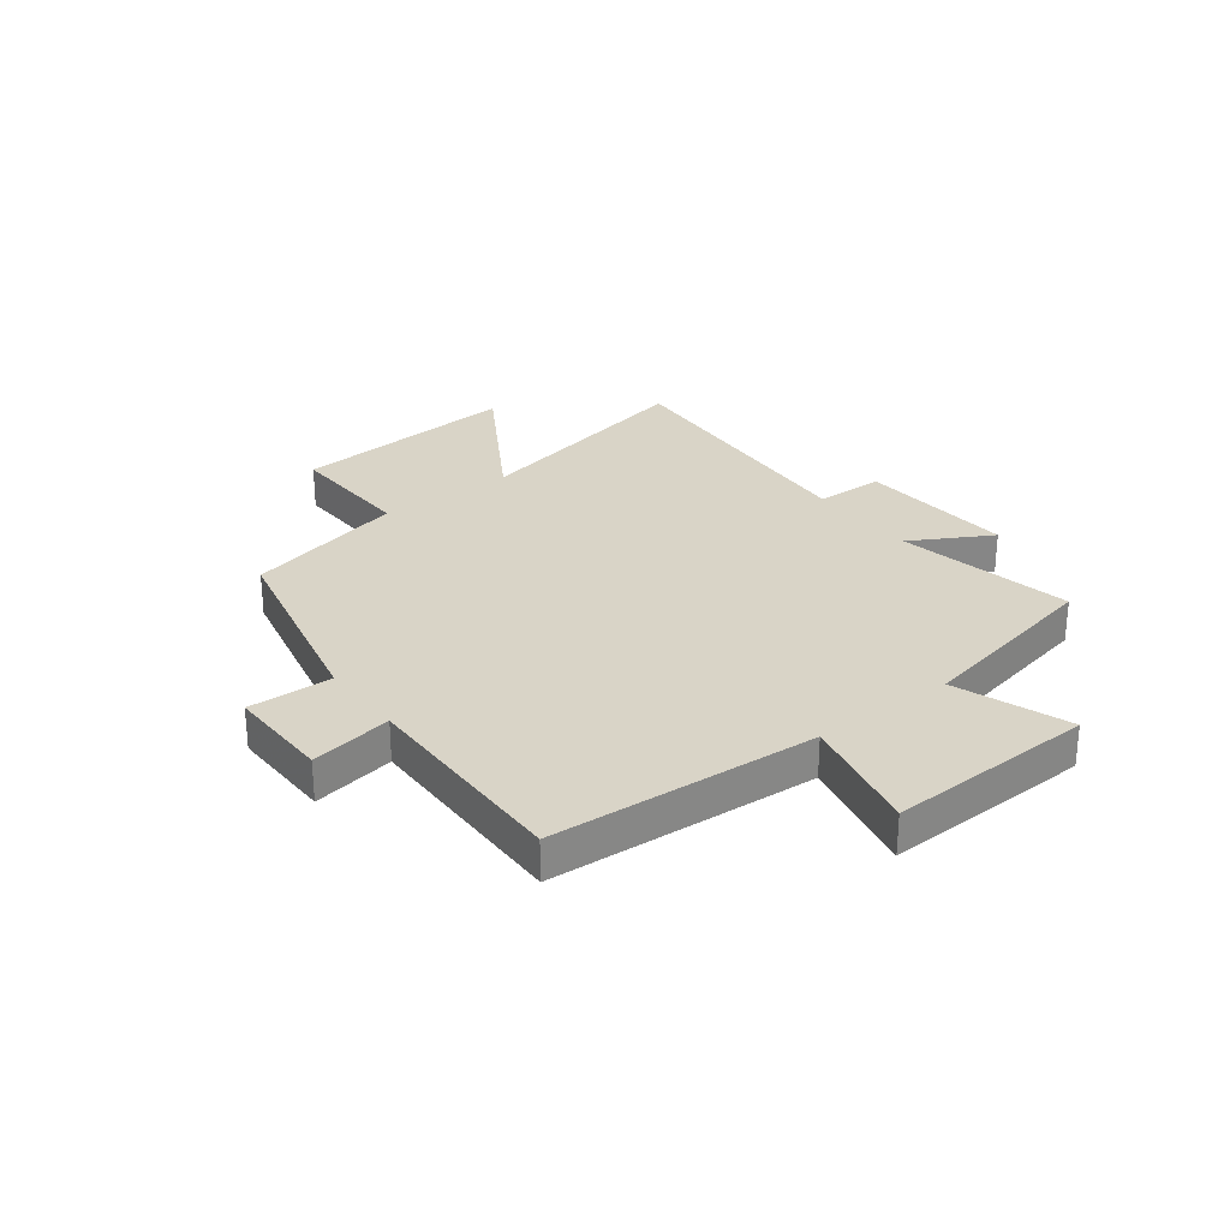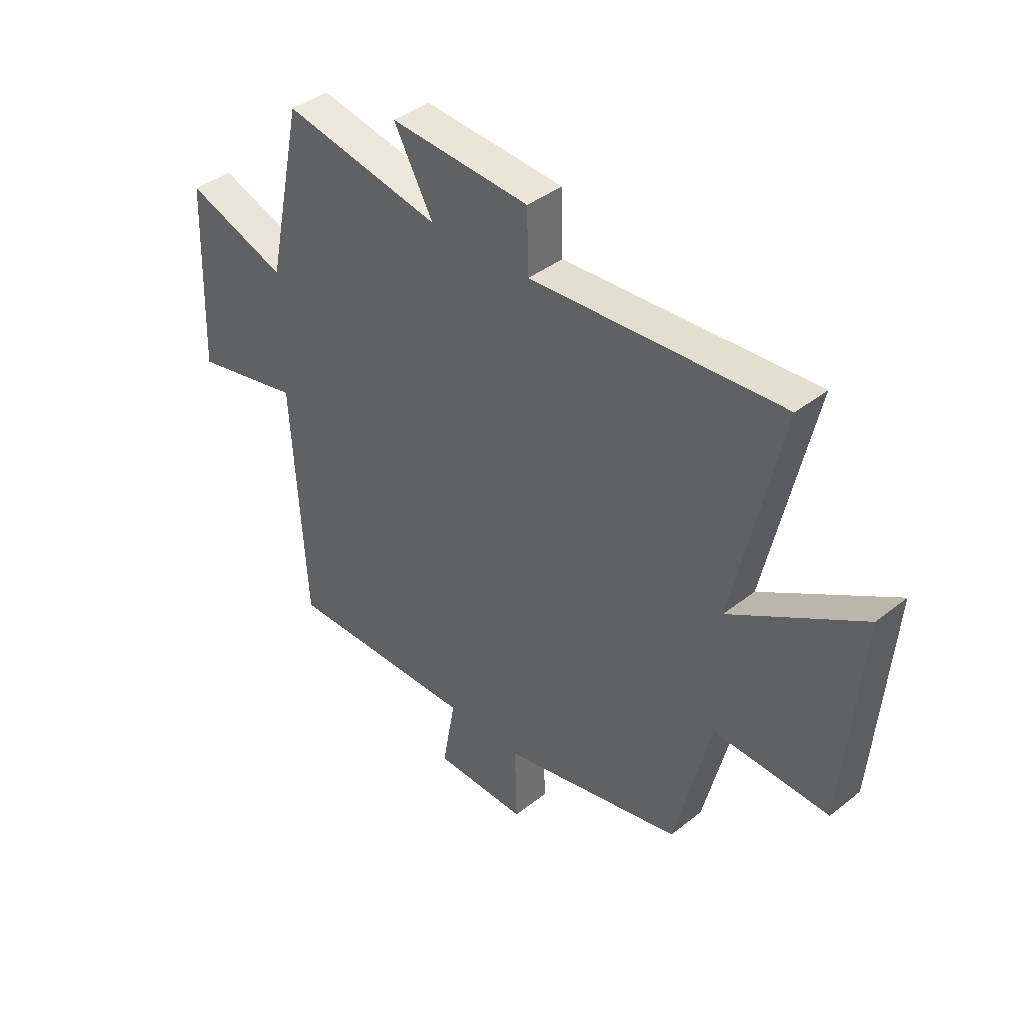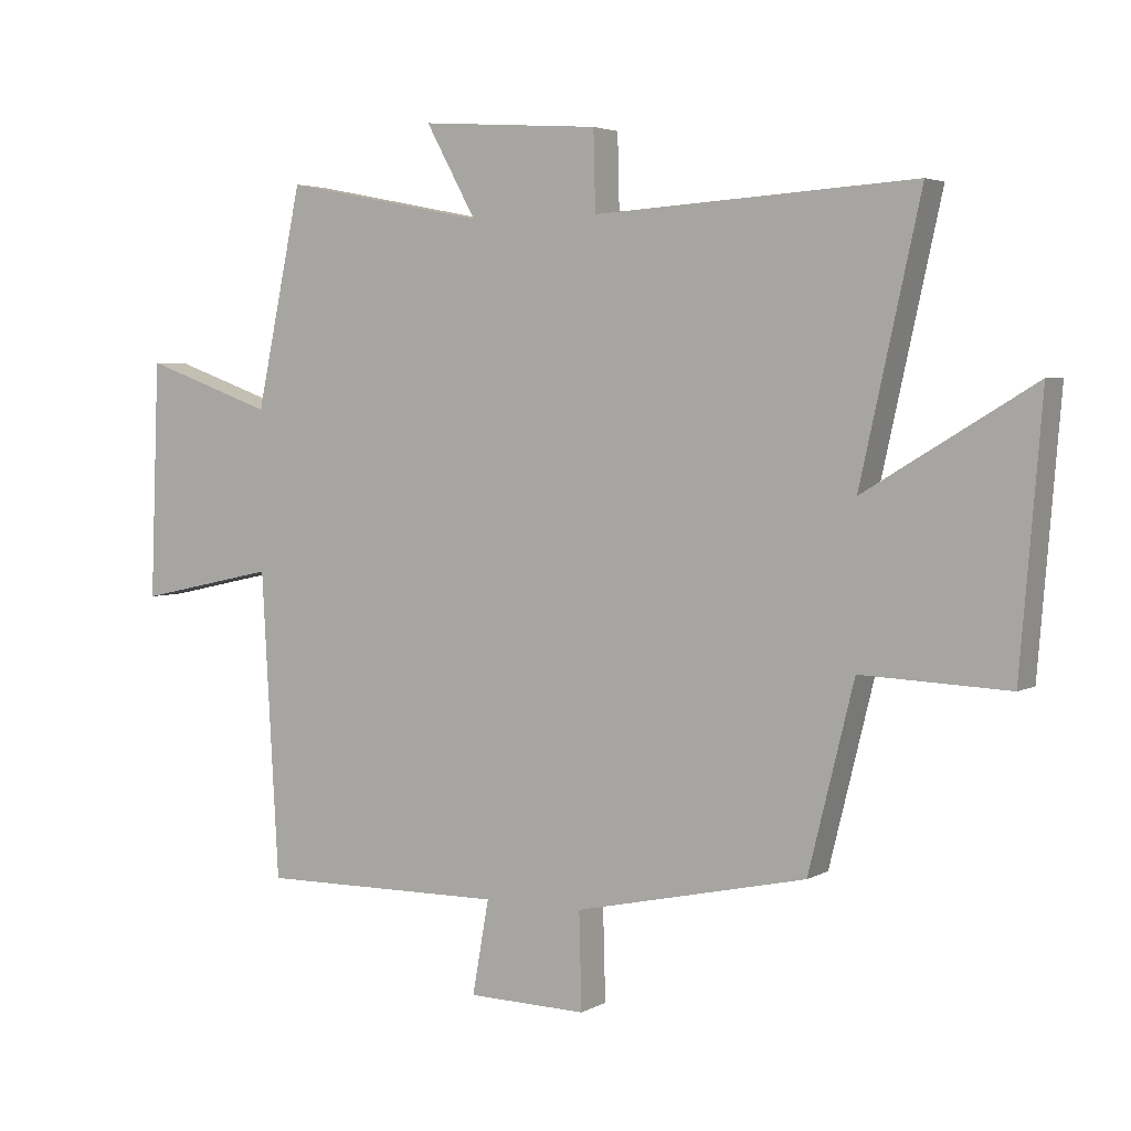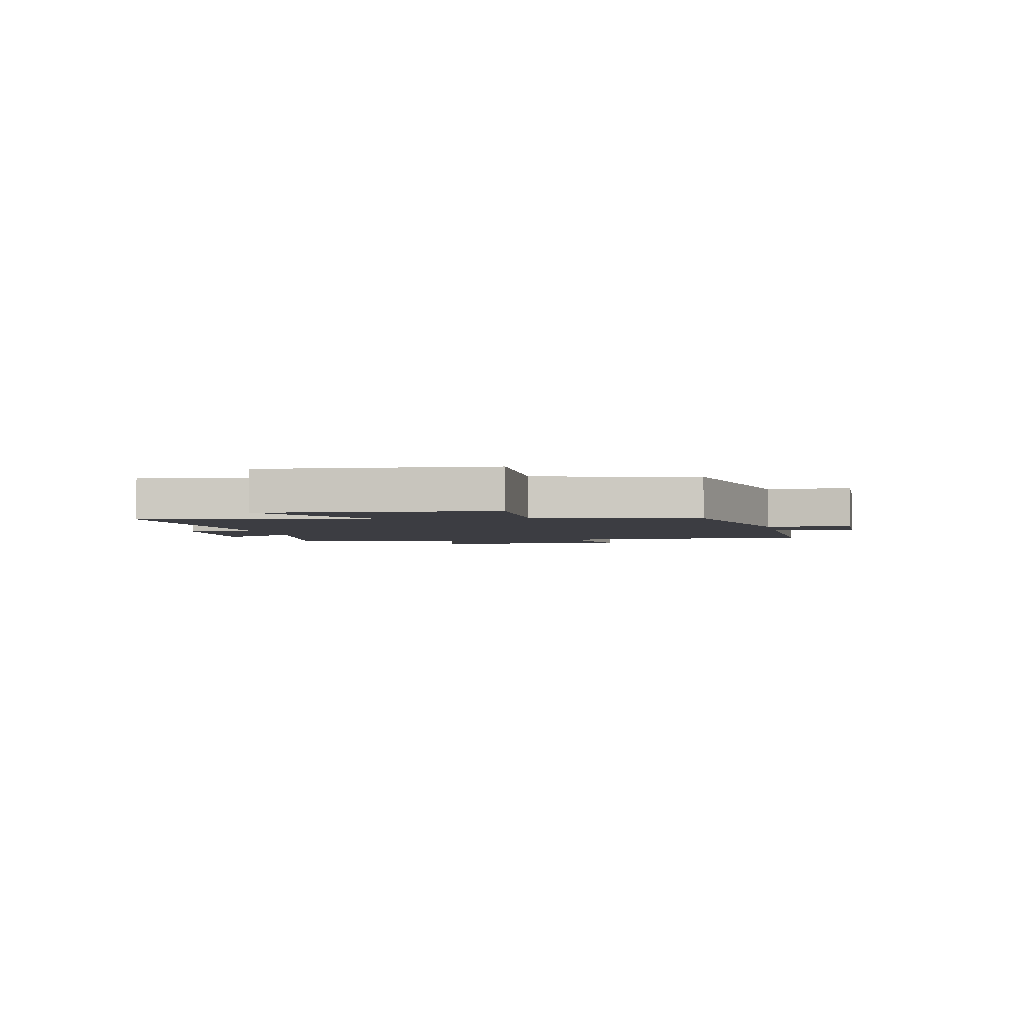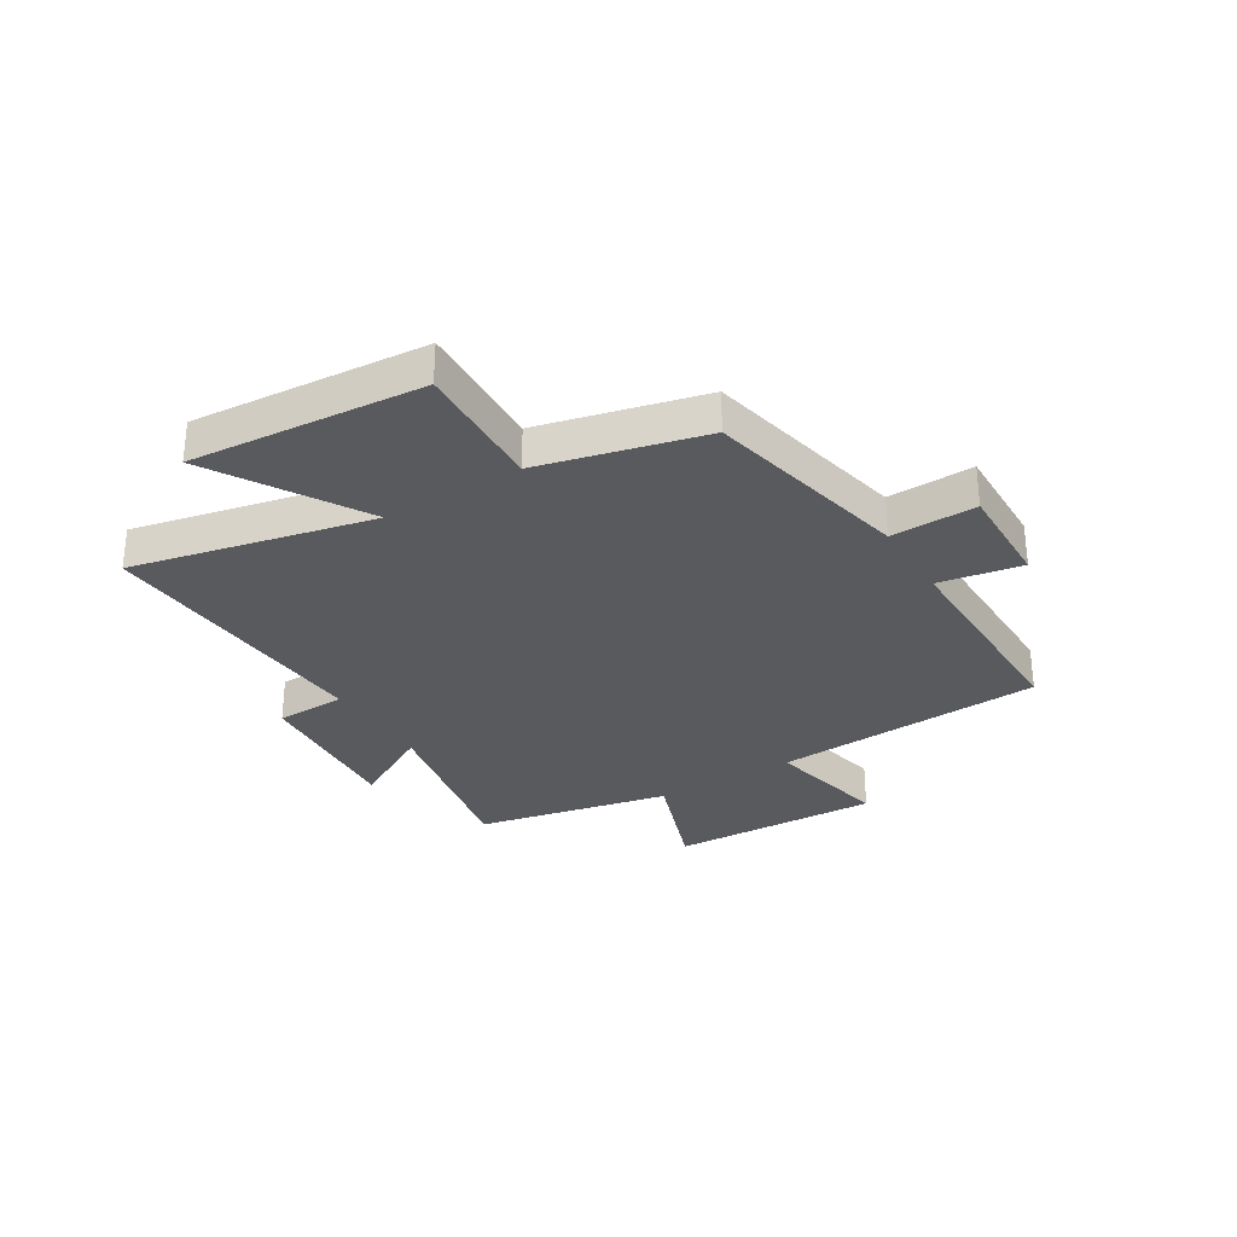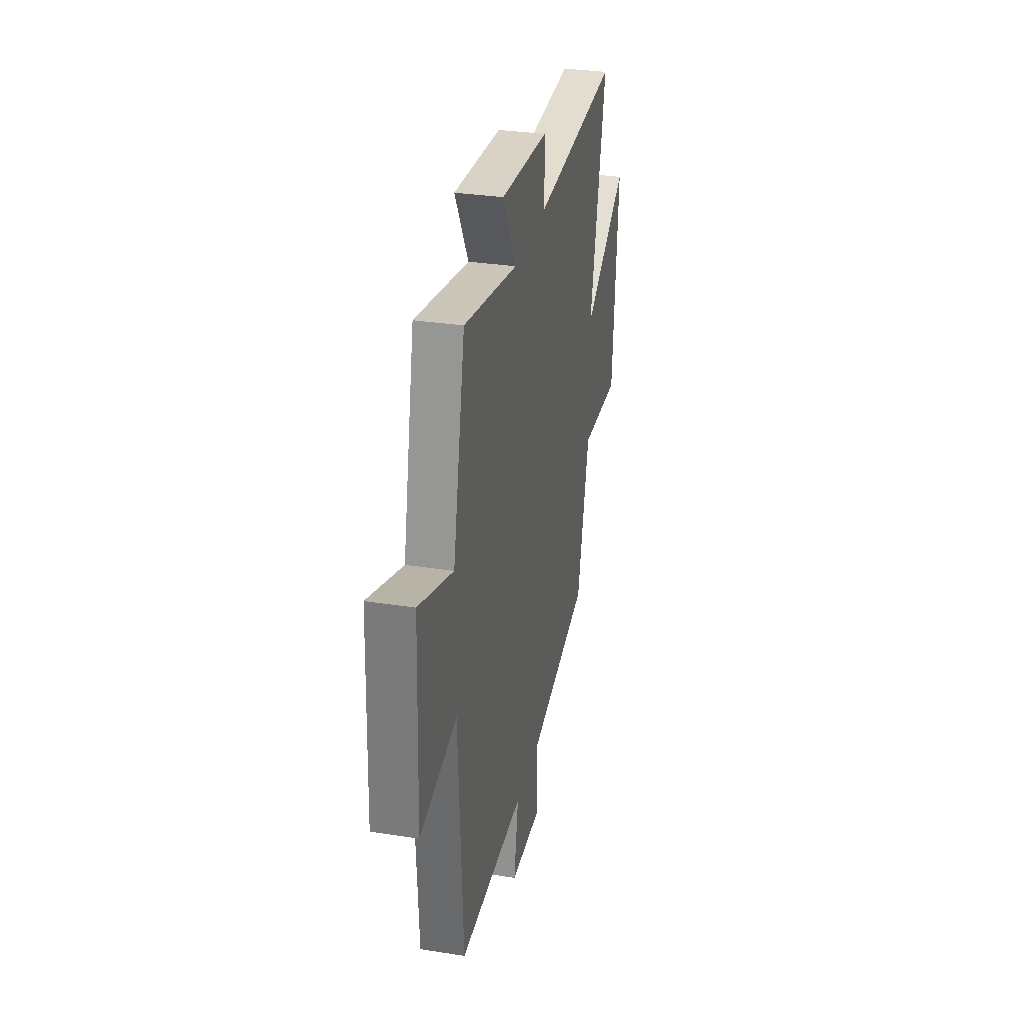
<metadata>
{"format":"obj","ext":"obj","renderer":"f3d","projection":"perspective","resolution":1024,"background":"white","views":[{"elev":28.4,"azim":-127.0,"up":"+Y"},{"elev":39.9,"azim":45.7,"up":"+Z"},{"elev":3.7,"azim":30.4,"up":"+Z"},{"elev":-2.9,"azim":102.1,"up":"+Y"},{"elev":-30.8,"azim":121.5,"up":"+Y"},{"elev":31.7,"azim":-77.5,"up":"+Z"}]}
</metadata>
<code>
v 0.429 0.07 -0.421
v 0.067 0.07 -0.5
v 0.071 0.07 -0.65
v -0.115 0.07 -0.646
v -0.089 0.07 -0.5
v -0.473 0.07 -0.504
v -0.5 0.07 -0.028
v -0.717 0.07 -0.075
v -0.703 0.07 0.295
v -0.5 0.07 0.222
v -0.428 0.07 0.563
v -0.111 0.07 0.5
v -0.19 0.07 0.643
v 0.09 0.07 0.623
v 0.093 0.07 0.5
v 0.594 0.07 0.53
v 0.5 0.07 0.108
v 0.764 0.07 0.266
v 0.73 0.07 -0.144
v 0.5 0.07 -0.134
v 0.429 0 -0.421
v 0.067 0 -0.5
v 0.071 0 -0.65
v -0.115 0 -0.646
v -0.089 0 -0.5
v -0.473 0 -0.504
v -0.5 0 -0.028
v -0.717 0 -0.075
v -0.703 0 0.295
v -0.5 0 0.222
v -0.428 0 0.563
v -0.111 0 0.5
v -0.19 0 0.643
v 0.09 0 0.623
v 0.093 0 0.5
v 0.594 0 0.53
v 0.5 0 0.108
v 0.764 0 0.266
v 0.73 0 -0.144
v 0.5 0 -0.134
f 17 18 19 20
f 17 20 1 2
f 15 16 17 2
f 12 13 14 15
f 12 15 2
f 10 11 12 2
f 7 8 9 10
f 5 6 7 10
f 5 10 2 3
f 3 4 5
f 40 39 38 37
f 22 21 40 37
f 22 37 36 35
f 35 34 33 32
f 22 35 32
f 22 32 31 30
f 30 29 28 27
f 30 27 26 25
f 23 22 30 25
f 25 24 23
f 1 21 22 2
f 2 22 23 3
f 3 23 24 4
f 4 24 25 5
f 5 25 26 6
f 6 26 27 7
f 7 27 28 8
f 8 28 29 9
f 9 29 30 10
f 10 30 31 11
f 11 31 32 12
f 12 32 33 13
f 13 33 34 14
f 14 34 35 15
f 15 35 36 16
f 16 36 37 17
f 17 37 38 18
f 18 38 39 19
f 19 39 40 20
f 20 40 21 1

</code>
